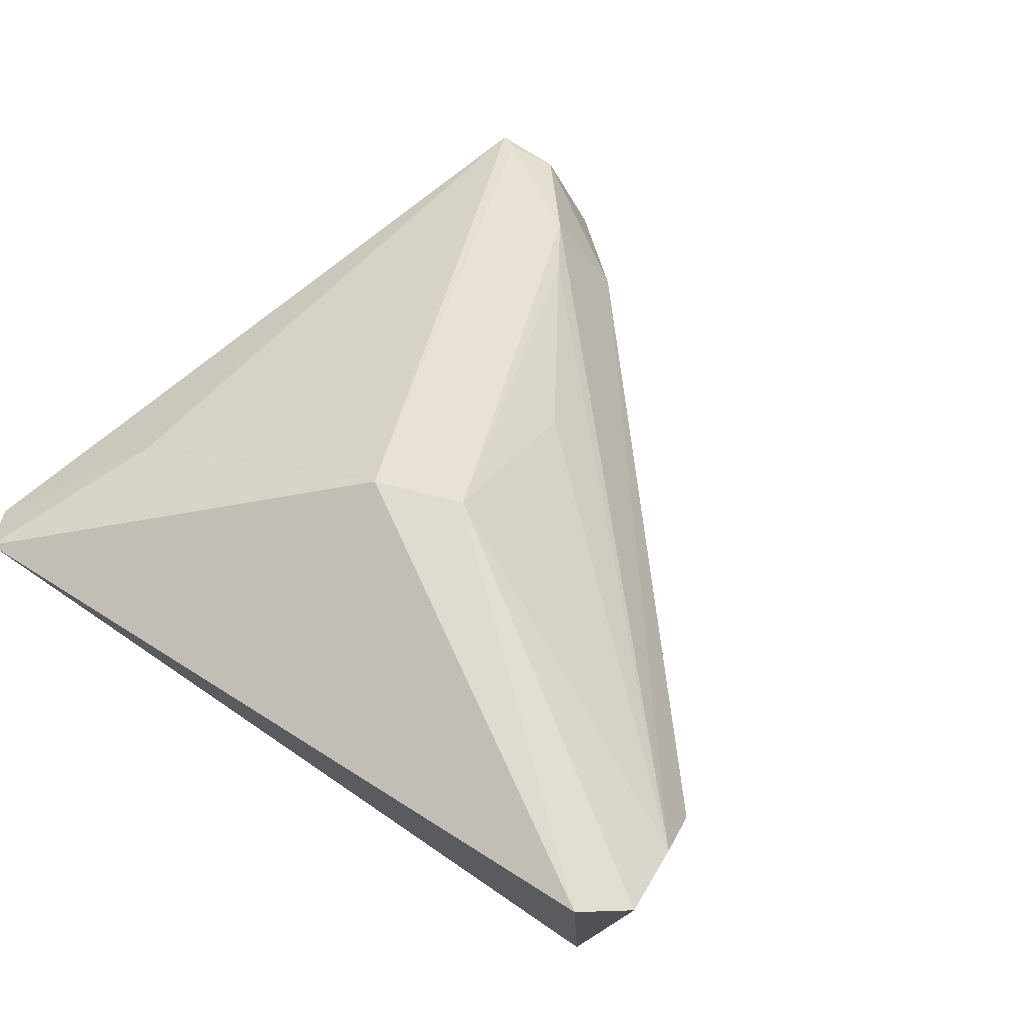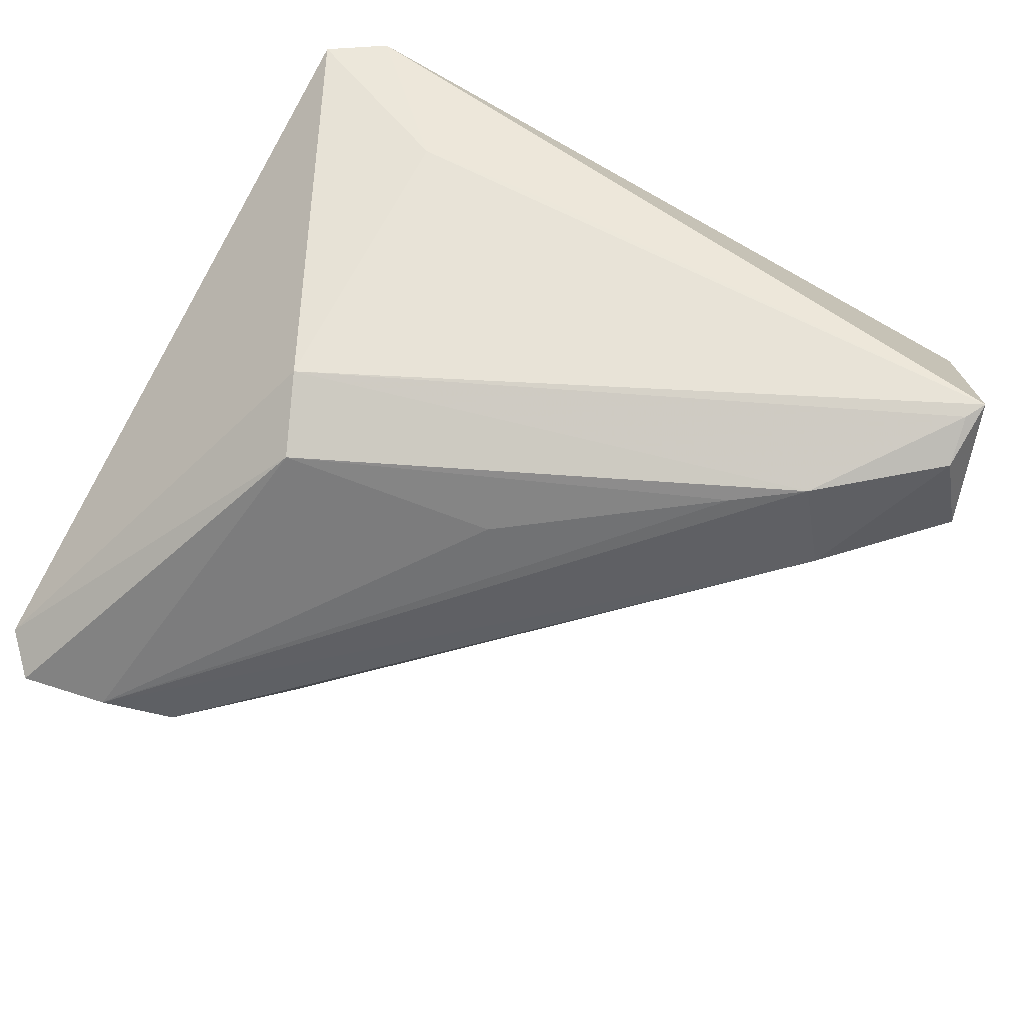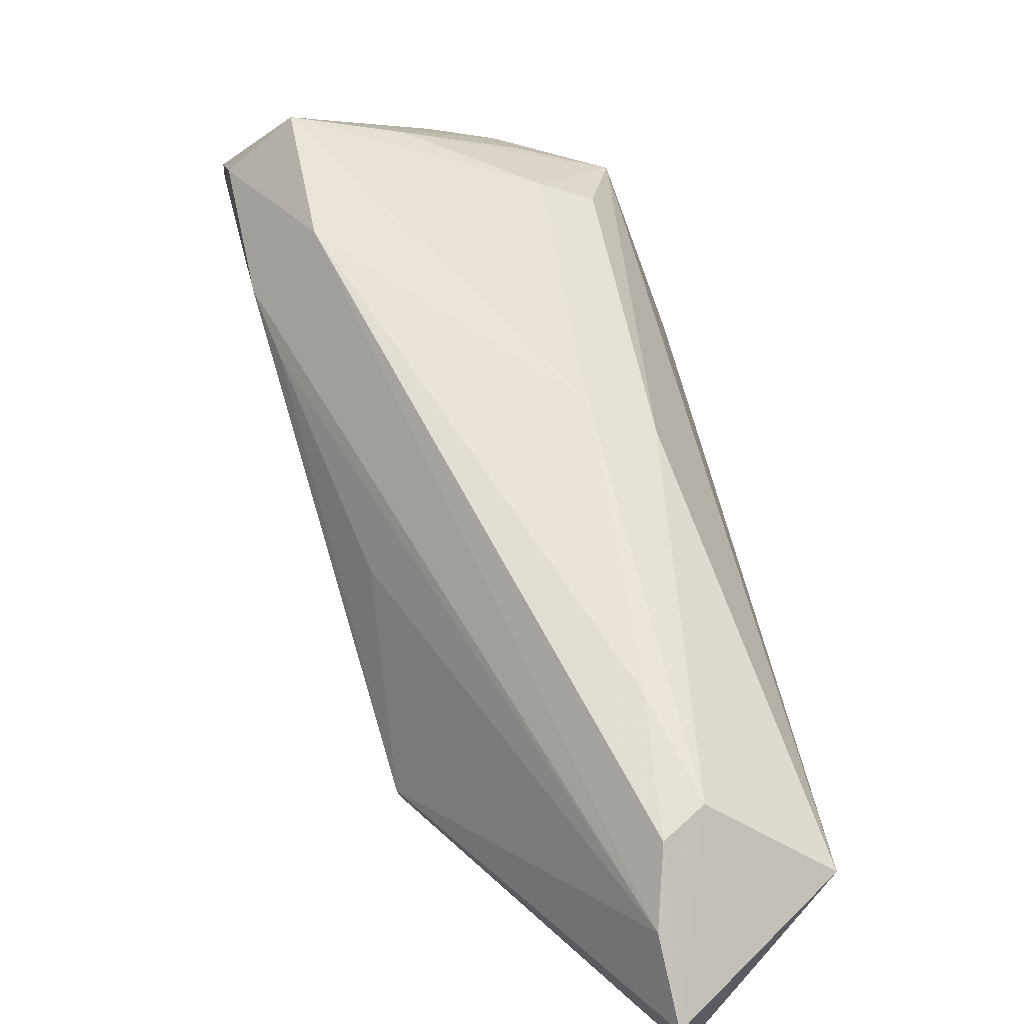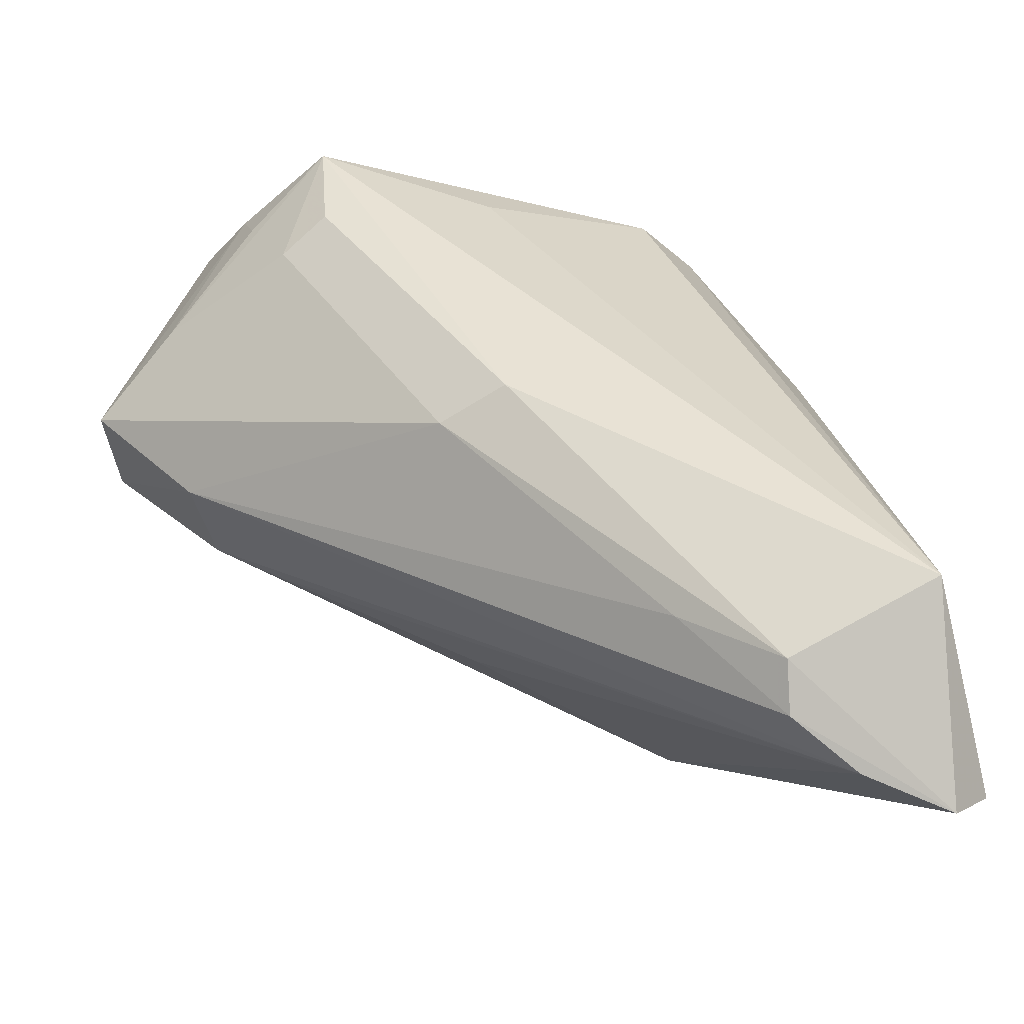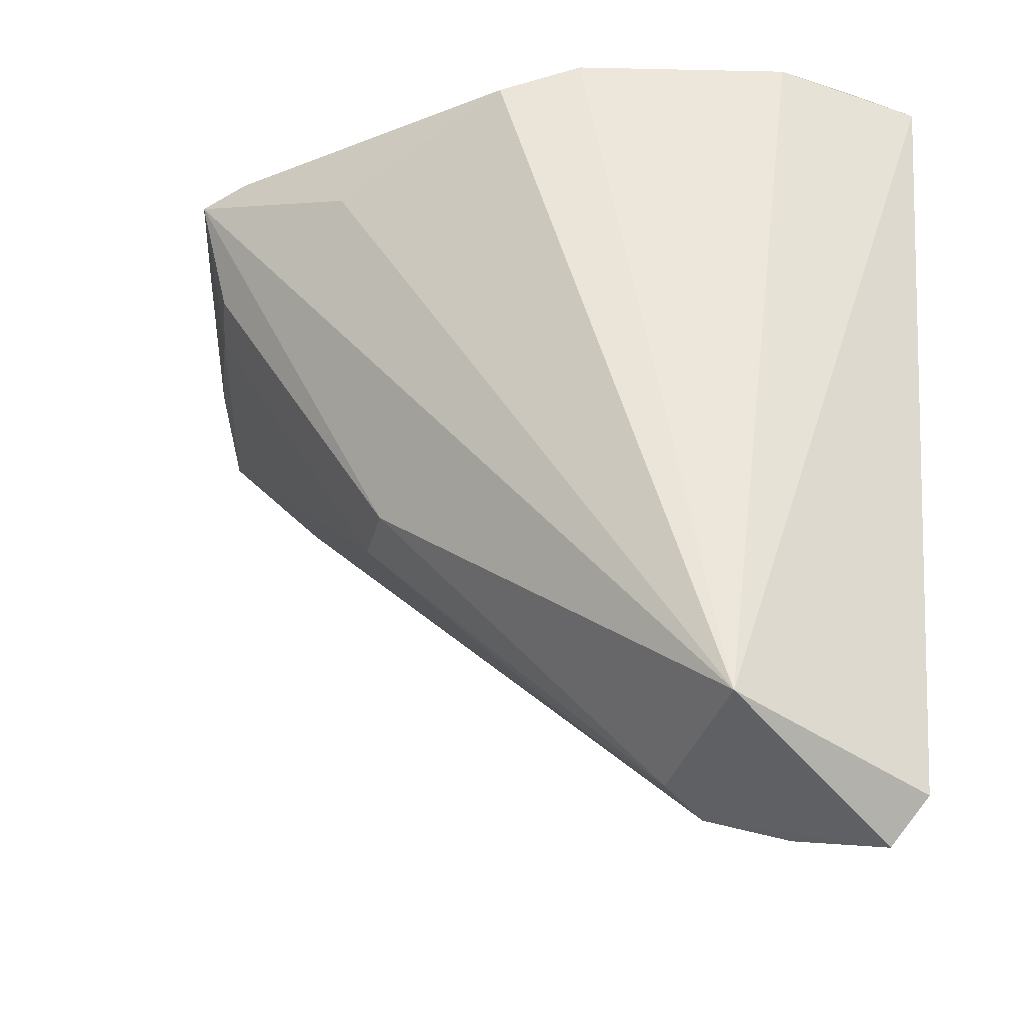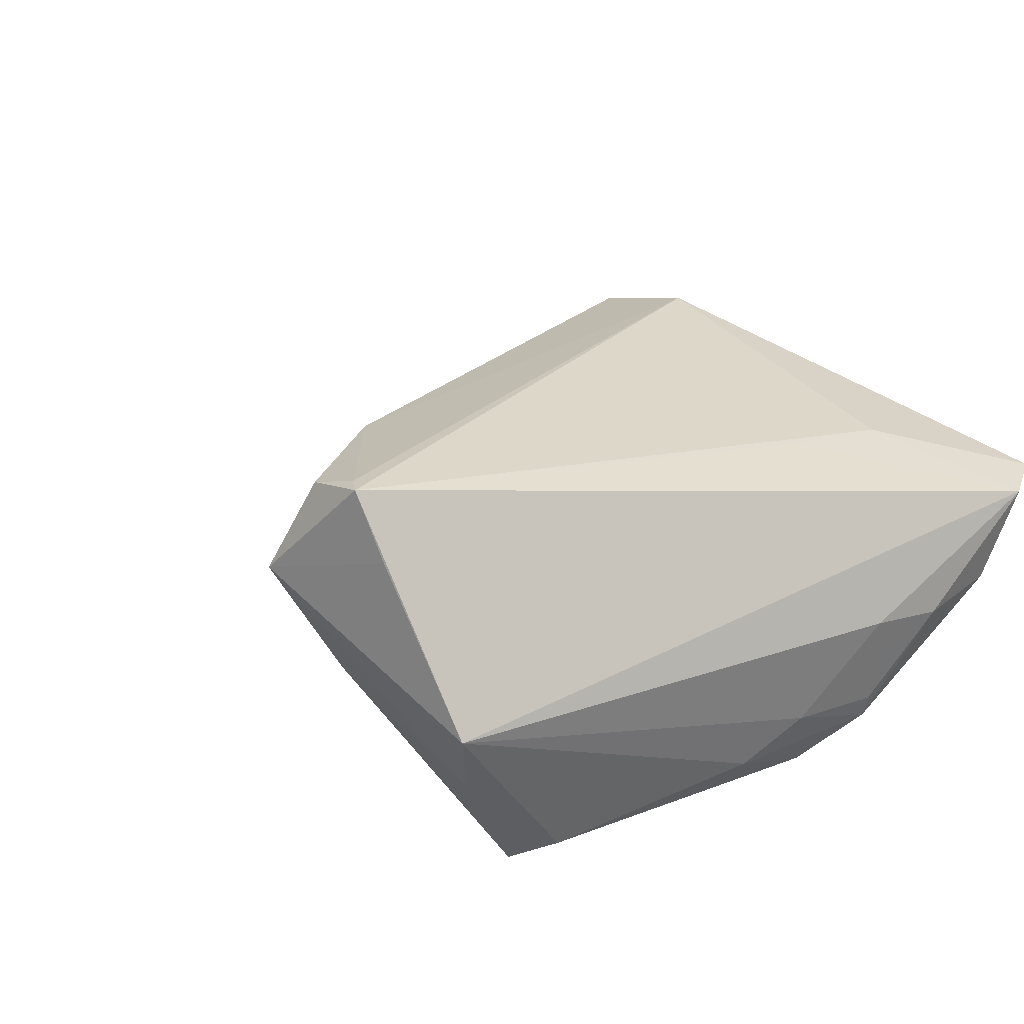
<metadata>
{"format":"obj","ext":"obj","renderer":"f3d","projection":"perspective","resolution":1024,"background":"white","views":[{"elev":38.0,"azim":-54.8,"up":"+Z"},{"elev":78.4,"azim":27.9,"up":"+Z"},{"elev":-75.6,"azim":107.9,"up":"+Y"},{"elev":-61.2,"azim":165.4,"up":"+Y"},{"elev":-24.2,"azim":-149.1,"up":"+Y"},{"elev":21.0,"azim":142.5,"up":"+Z"}]}
</metadata>
<code>
v 6.147e-05 -0.005575 0.01491
v 0.01014 -0.00624 -0.01106
v 0.02494 0.02314 -0.01723
v -0.02363 -0.03803 -0.006514
v 0.04 0.02236 0.0191
v -0.01017 0.03643 -0.01933
v 0.02129 0.008396 0.01847
v 0.02643 0.03386 -0.01968
v 0.03811 0.02315 0.0001277
v -0.01406 0.03017 0.01357
v -0.0435 0.03682 0.006747
v -0.0435 -0.03783 -0.002436
v -0.02632 0.02949 0.01234
v -0.03383 0.03973 -0.003286
v 0.02808 0.01285 0.01948
v -0.02429 0.0417 -0.004261
v -0.01703 0.03985 -0.01293
v 0.007932 0.02864 -0.02051
v -0.006891 0.04007 -0.01219
v -0.03978 -0.04203 -0.00287
v 0.0321 0.03055 -0.01062
v 0.03315 0.03624 -0.008757
v -0.02221 -0.03581 -0.01093
v 0.03911 0.02742 0.02051
v -0.01306 -0.02855 -0.008466
v -0.01704 0.03914 -0.0152
v 0.02167 0.03561 -0.01899
v 0.004973 -0.005871 -0.01654
v 0.03925 0.0323 0.01409
v 0.02831 0.02146 -0.0126
v 0.03615 0.03974 -0.001883
v -0.0002695 0.03873 -0.01593
v -0.03085 -0.0403 -0.003652
v -0.03381 -0.03195 -0.02044
v -0.0379 0.0407 0.005928
v 0.0435 0.01938 0.01056
v -0.01574 0.04203 -0.003201
v -0.02529 -0.00112 0.02051
v 0.04033 0.02956 0.02051
v 0.03234 0.008565 0.01085
v -0.02177 -0.009395 0.01927
f 38 11 12
f 39 29 31
f 41 38 12
f 11 38 13
f 38 39 13
f 35 14 11
f 16 14 35
f 11 13 35
f 35 39 31
f 24 39 38
f 5 39 24
f 20 41 12
f 31 32 19
f 26 14 16
f 26 32 6
f 26 19 32
f 15 40 5
f 5 24 15
f 38 41 15
f 15 24 38
f 10 13 39
f 39 35 10
f 10 35 13
f 37 35 31
f 16 35 37
f 31 19 37
f 34 20 12
f 6 18 34
f 12 11 34
f 34 26 6
f 11 14 34
f 14 26 34
f 17 26 16
f 19 26 17
f 16 37 17
f 17 37 19
f 40 2 36
f 5 40 36
f 31 29 36
f 36 39 5
f 29 39 36
f 28 34 8
f 8 34 18
f 8 18 6
f 20 34 23
f 28 2 23
f 23 34 28
f 7 15 41
f 41 1 7
f 30 8 9
f 9 36 30
f 30 36 2
f 22 8 31
f 31 36 22
f 22 36 9
f 27 32 31
f 31 8 27
f 6 32 27
f 27 8 6
f 20 23 4
f 25 2 40
f 25 23 2
f 40 4 25
f 25 4 23
f 3 2 28
f 3 30 2
f 28 8 3
f 8 30 3
f 9 8 21
f 21 22 9
f 8 22 21
f 20 4 33
f 33 4 40
f 33 7 1
f 41 20 33
f 33 1 41
f 40 15 33
f 15 7 33

</code>
